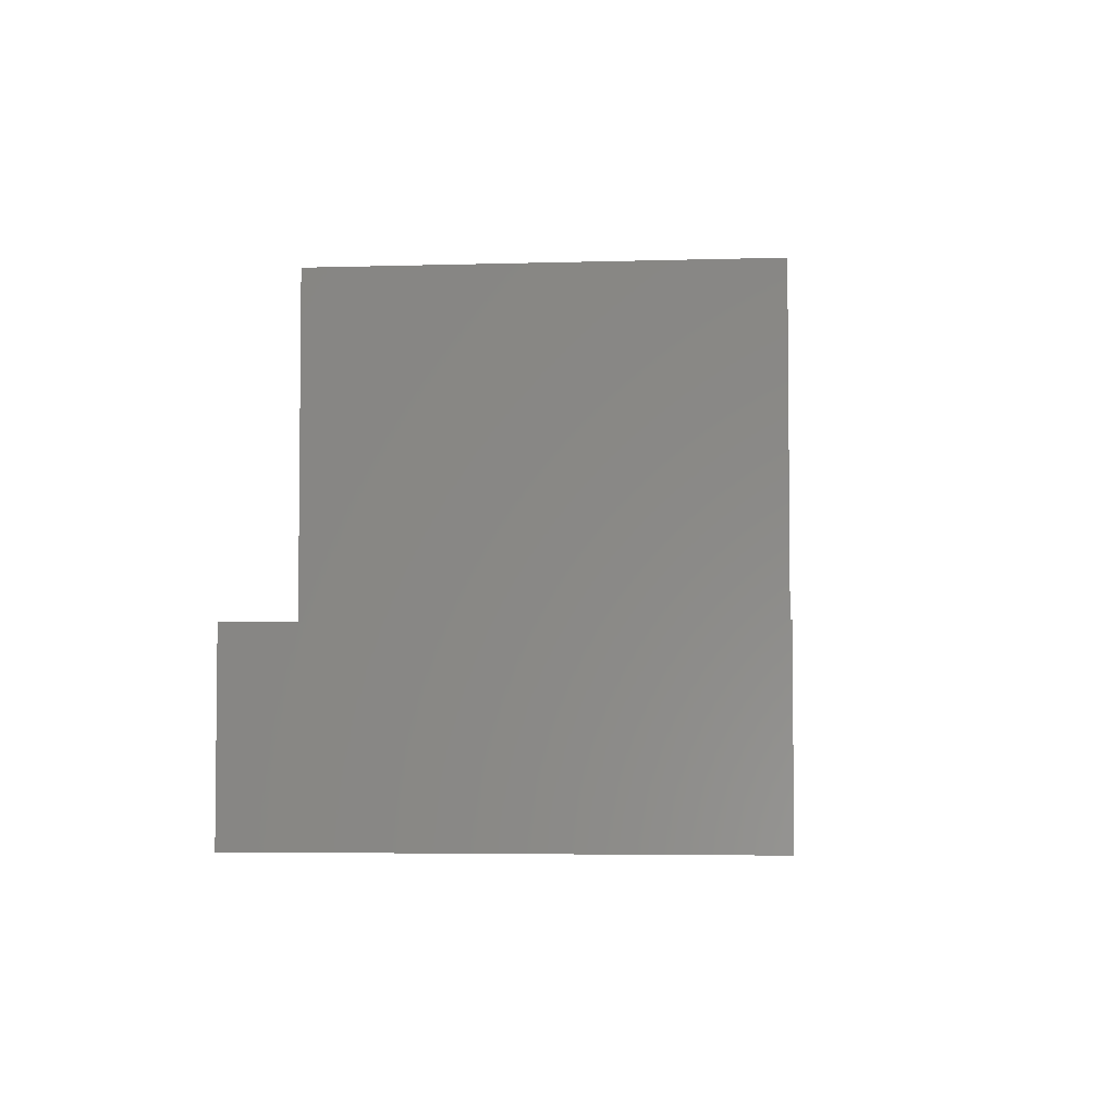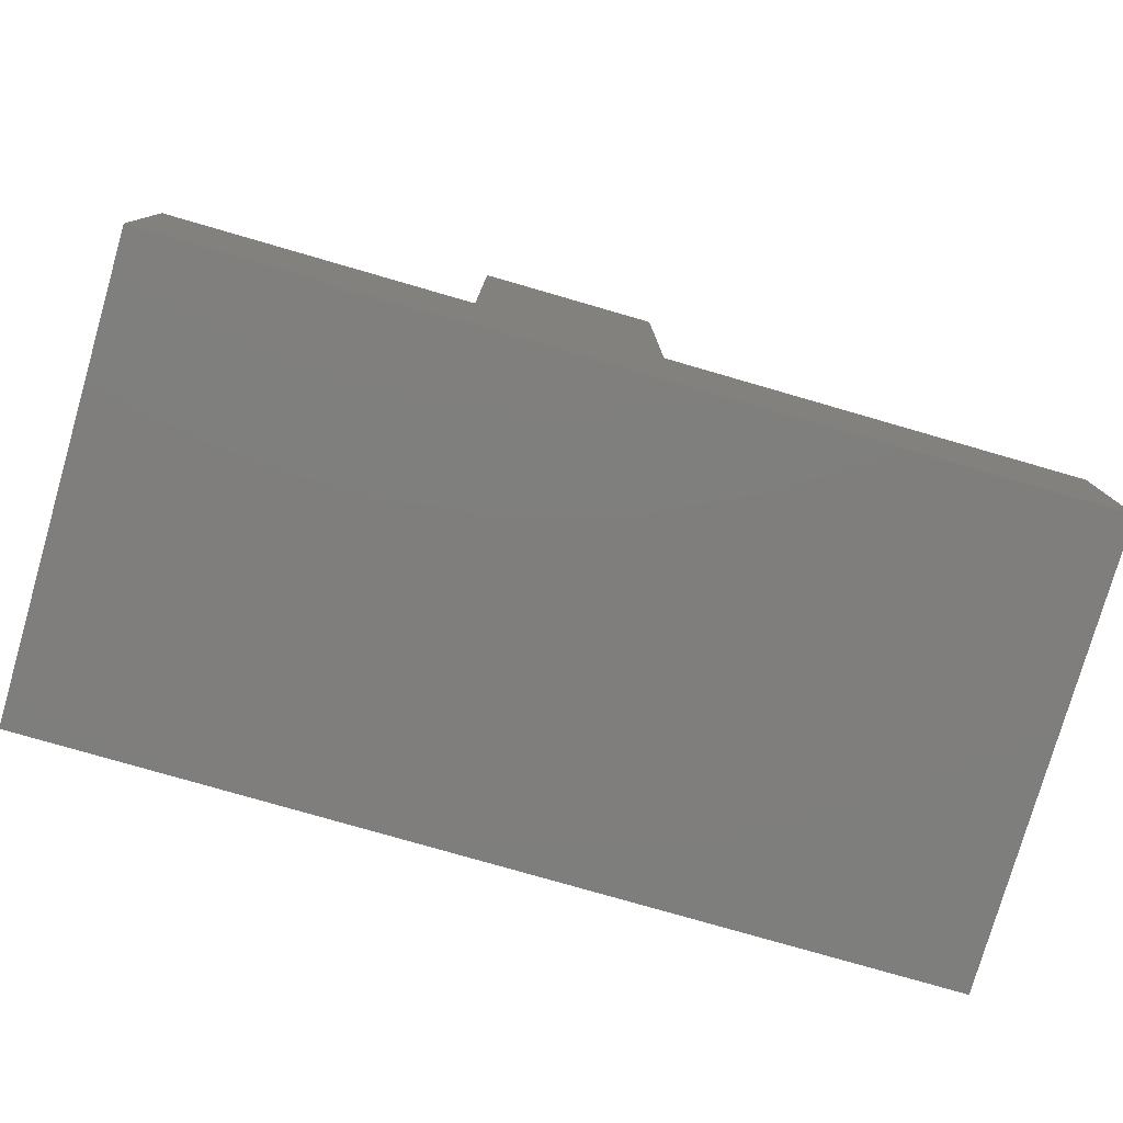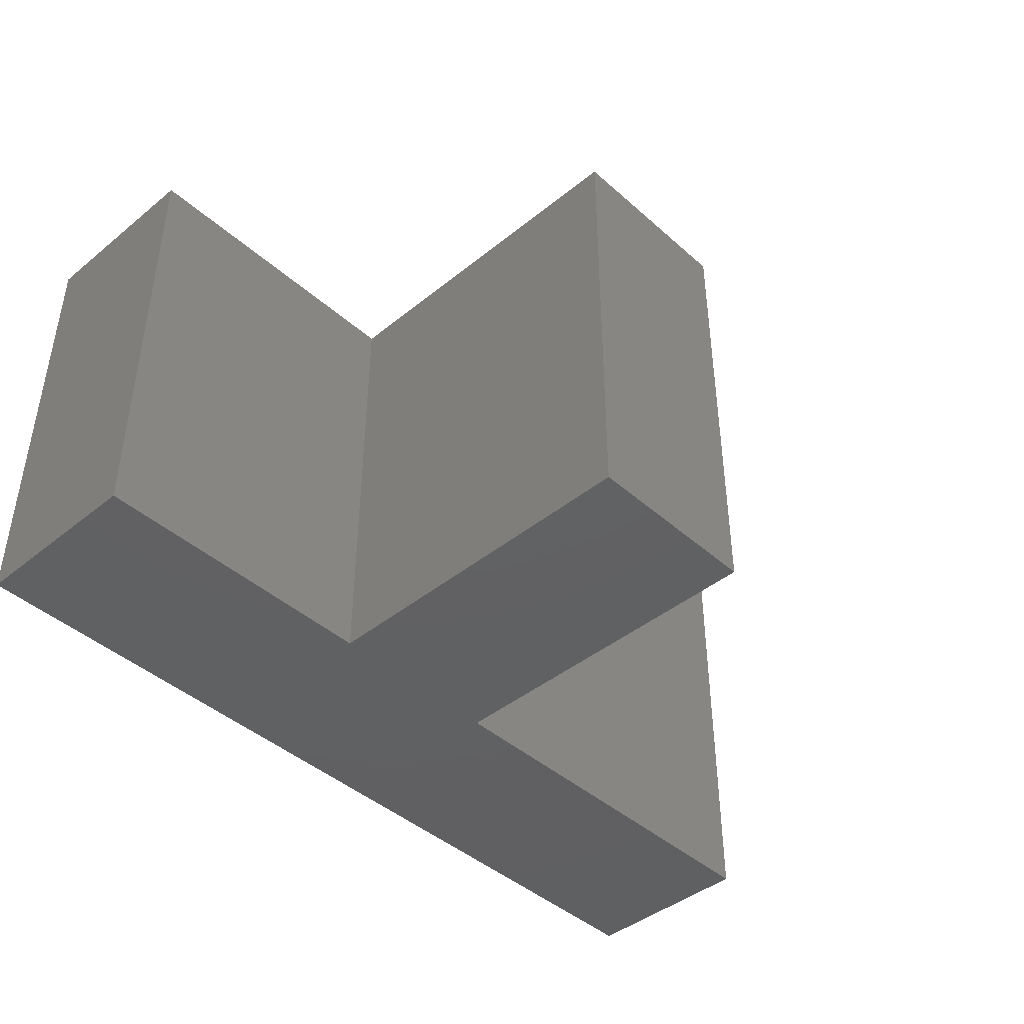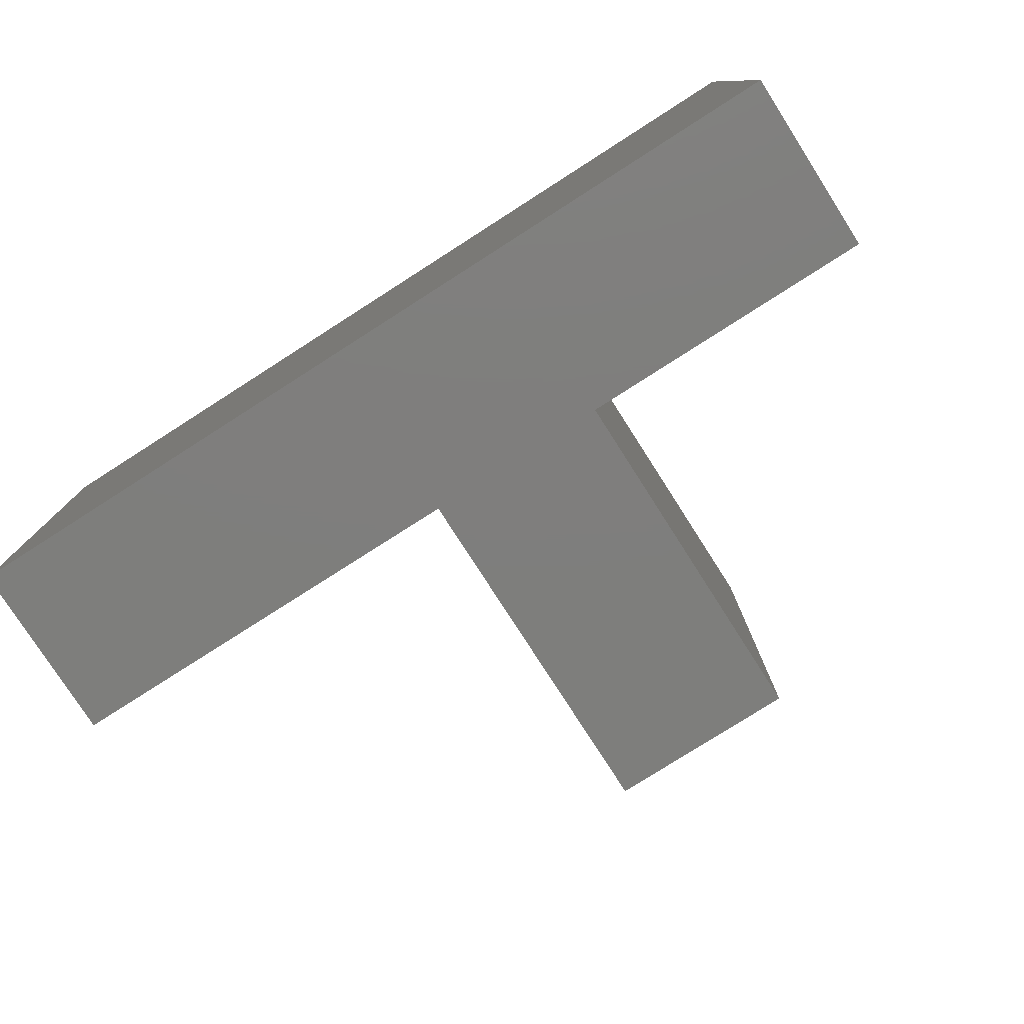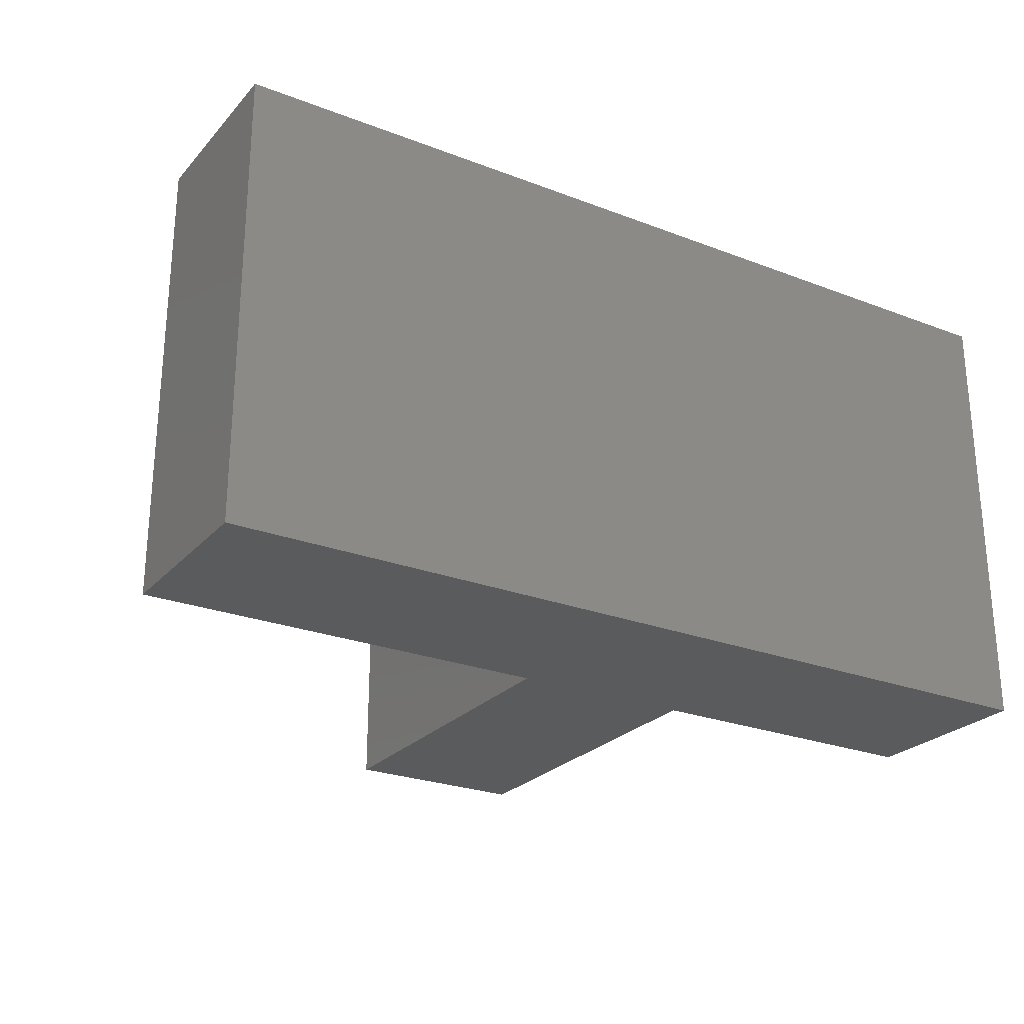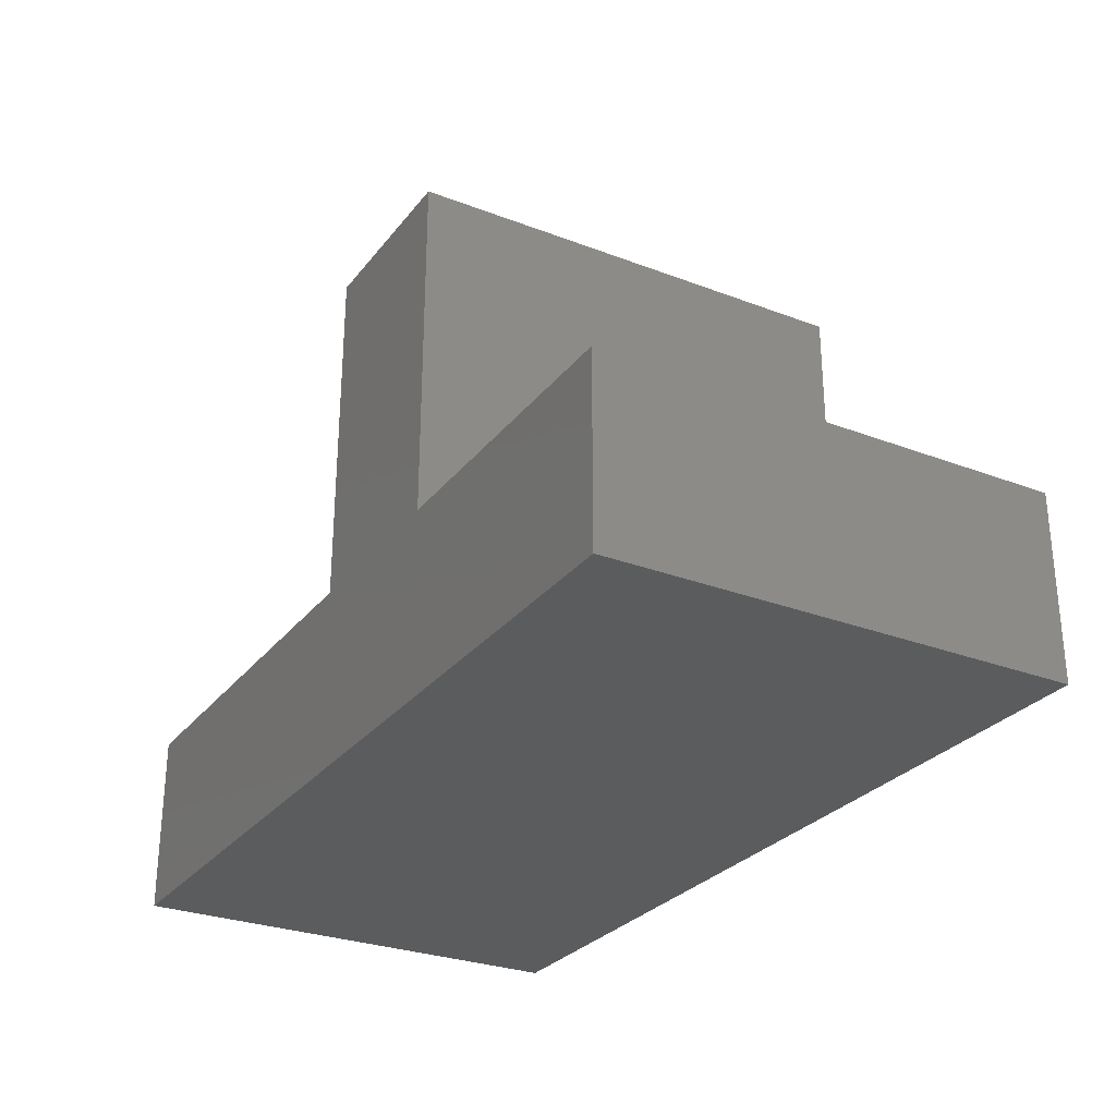
<metadata>
{"format":"stl","ext":"stl","renderer":"f3d","projection":"perspective","resolution":1024,"background":"white","views":[{"elev":-4.2,"azim":-84.3,"up":"+Z"},{"elev":-78.4,"azim":-16.1,"up":"+Z"},{"elev":-43.1,"azim":-46.3,"up":"+Y"},{"elev":-78.0,"azim":-147.4,"up":"+Y"},{"elev":-25.4,"azim":148.4,"up":"+Y"},{"elev":-28.2,"azim":-120.0,"up":"+Z"}]}
</metadata>
<code>
# stl→obj: 32 verts, 44 faces
v 0.8573 -0.01587 -1.001
v -1.009 -0.9524 -1.001
v -1.009 -0.01587 -1.001
v 0.8573 -0.9524 -1.001
v -1.009 -0.9524 -0.6203
v -1.009 -0.01587 -0.6203
v 0.8573 -0.01587 -0.6203
v 0.8573 -0.9524 -0.6203
v -1.009 0 -1.001
v 0.8573 0 -1.001
v -0.3871 -0.9524 -0.6203
v -0.006878 -0.9524 -0.6203
v -0.006878 -0.9524 0.1056
v -0.3871 -0.9524 0.1056
v -0.3871 -0.01587 -0.6203
v -1.009 0 -0.6203
v -0.006878 -0.01587 -0.6203
v 0.8573 0 -0.6203
v -0.3871 -4.51e-17 -0.6203
v -1.009 -4.51e-17 -1.001
v -1.009 -4.51e-17 -0.6203
v -0.006878 -4.51e-17 -0.6203
v 0.8573 -4.51e-17 -1.001
v -0.006878 -4.51e-17 0.1056
v -0.3871 -4.51e-17 0.1056
v 0.8573 -4.51e-17 -0.6203
v -0.006878 -0.01587 0.1056
v -0.3871 -0.01587 0.1056
v -0.3871 0 -0.6203
v -0.006878 0 -0.6203
v -0.006878 0 0.1056
v -0.3871 0 0.1056
f 1 2 3
f 1 4 2
f 3 5 6
f 3 2 5
f 7 4 1
f 7 8 4
f 1 3 9
f 1 9 10
f 11 5 2
f 12 11 2
f 4 12 2
f 13 14 11
f 13 11 12
f 8 12 4
f 6 11 15
f 6 5 11
f 3 6 16
f 3 16 9
f 17 8 7
f 17 12 8
f 7 1 10
f 7 10 18
f 19 20 21
f 22 20 19
f 23 20 22
f 24 19 25
f 24 22 19
f 26 23 22
f 27 12 17
f 27 13 12
f 28 13 27
f 28 14 13
f 15 14 28
f 15 11 14
f 6 15 29
f 6 29 16
f 17 7 18
f 17 18 30
f 27 17 30
f 27 30 31
f 28 27 31
f 28 31 32
f 15 28 32
f 15 32 29

</code>
